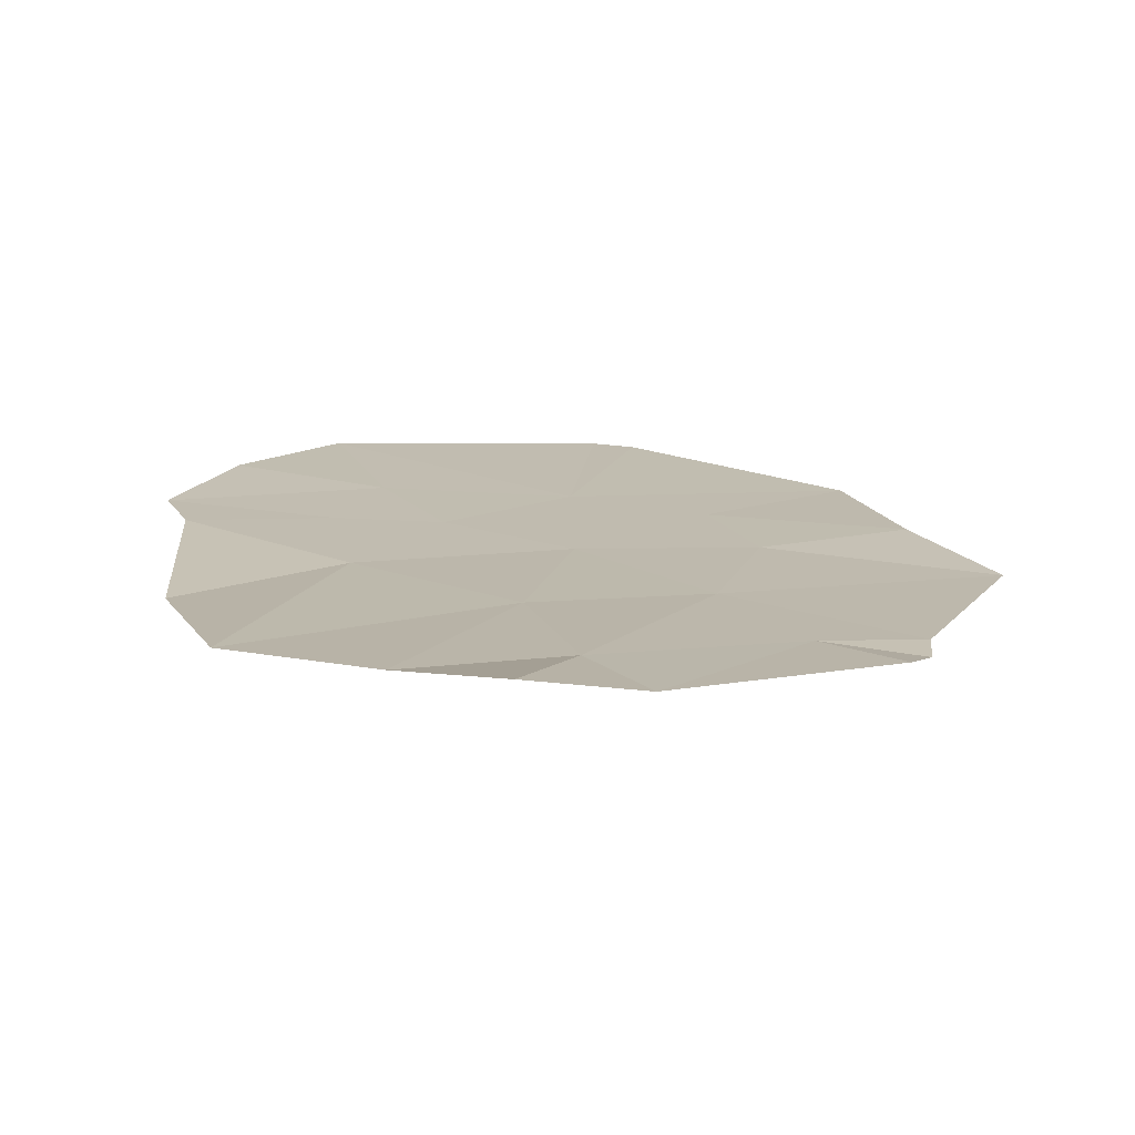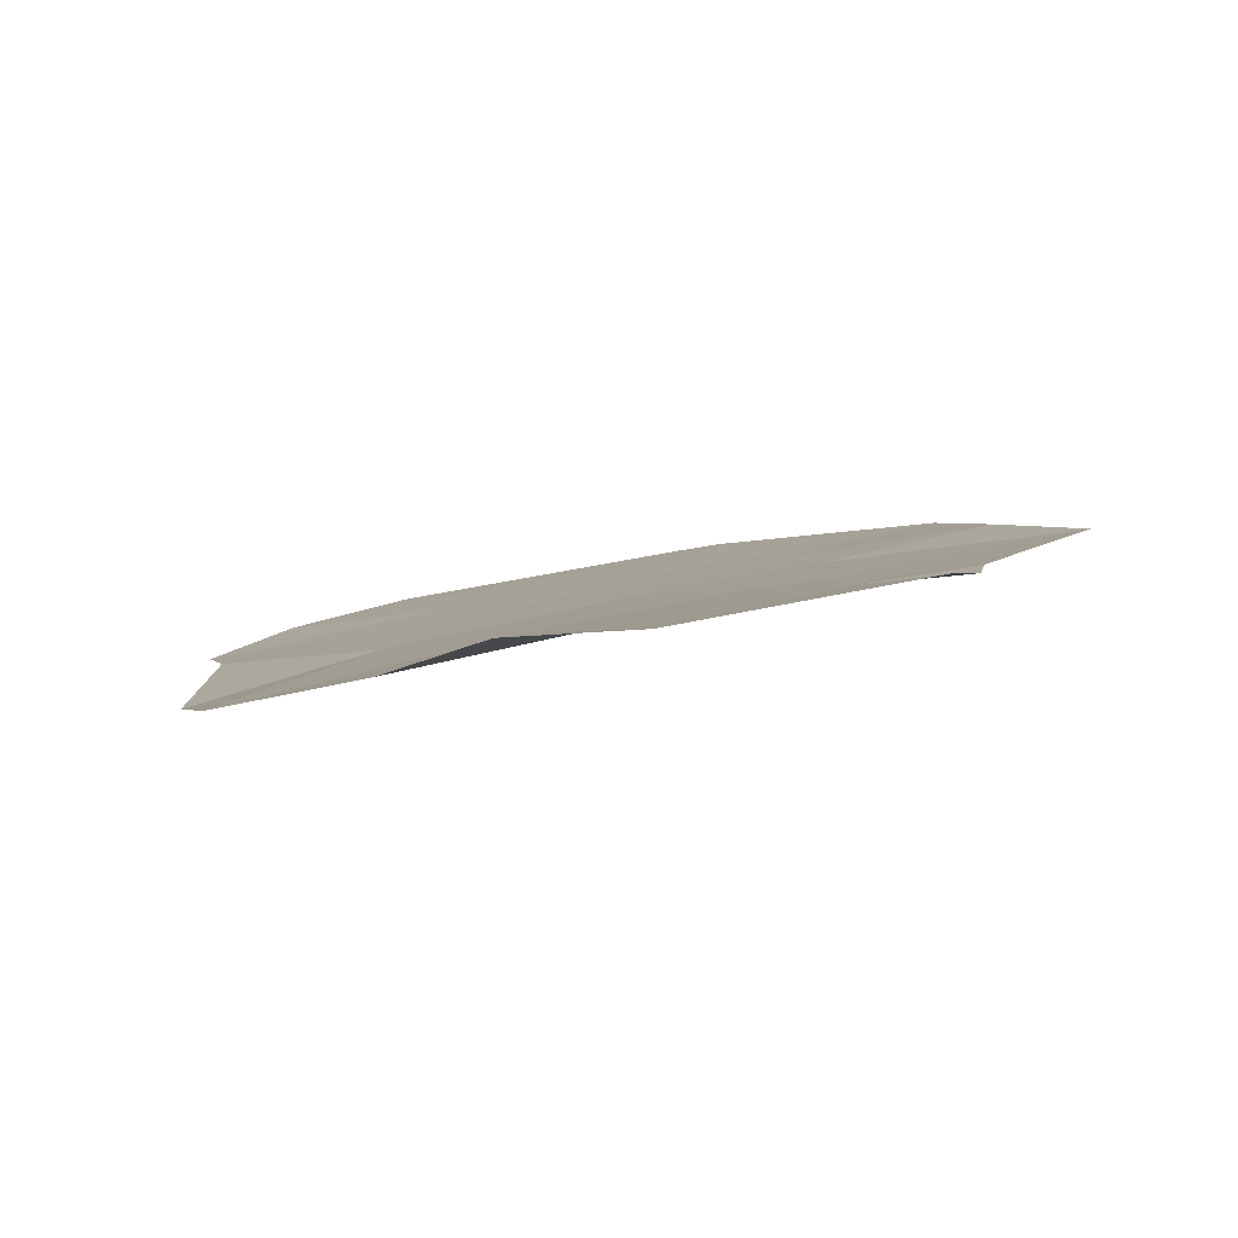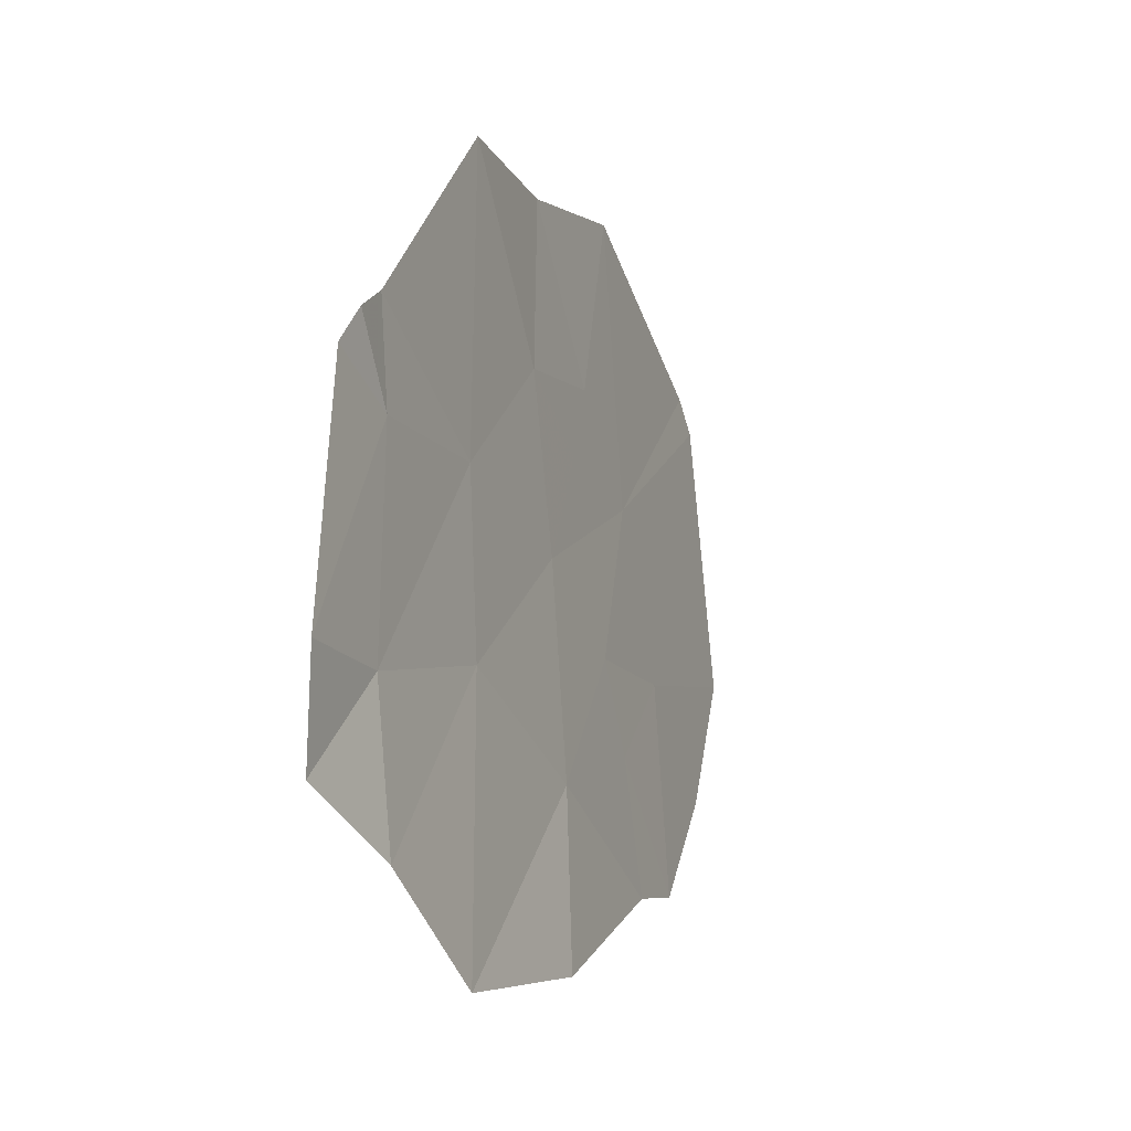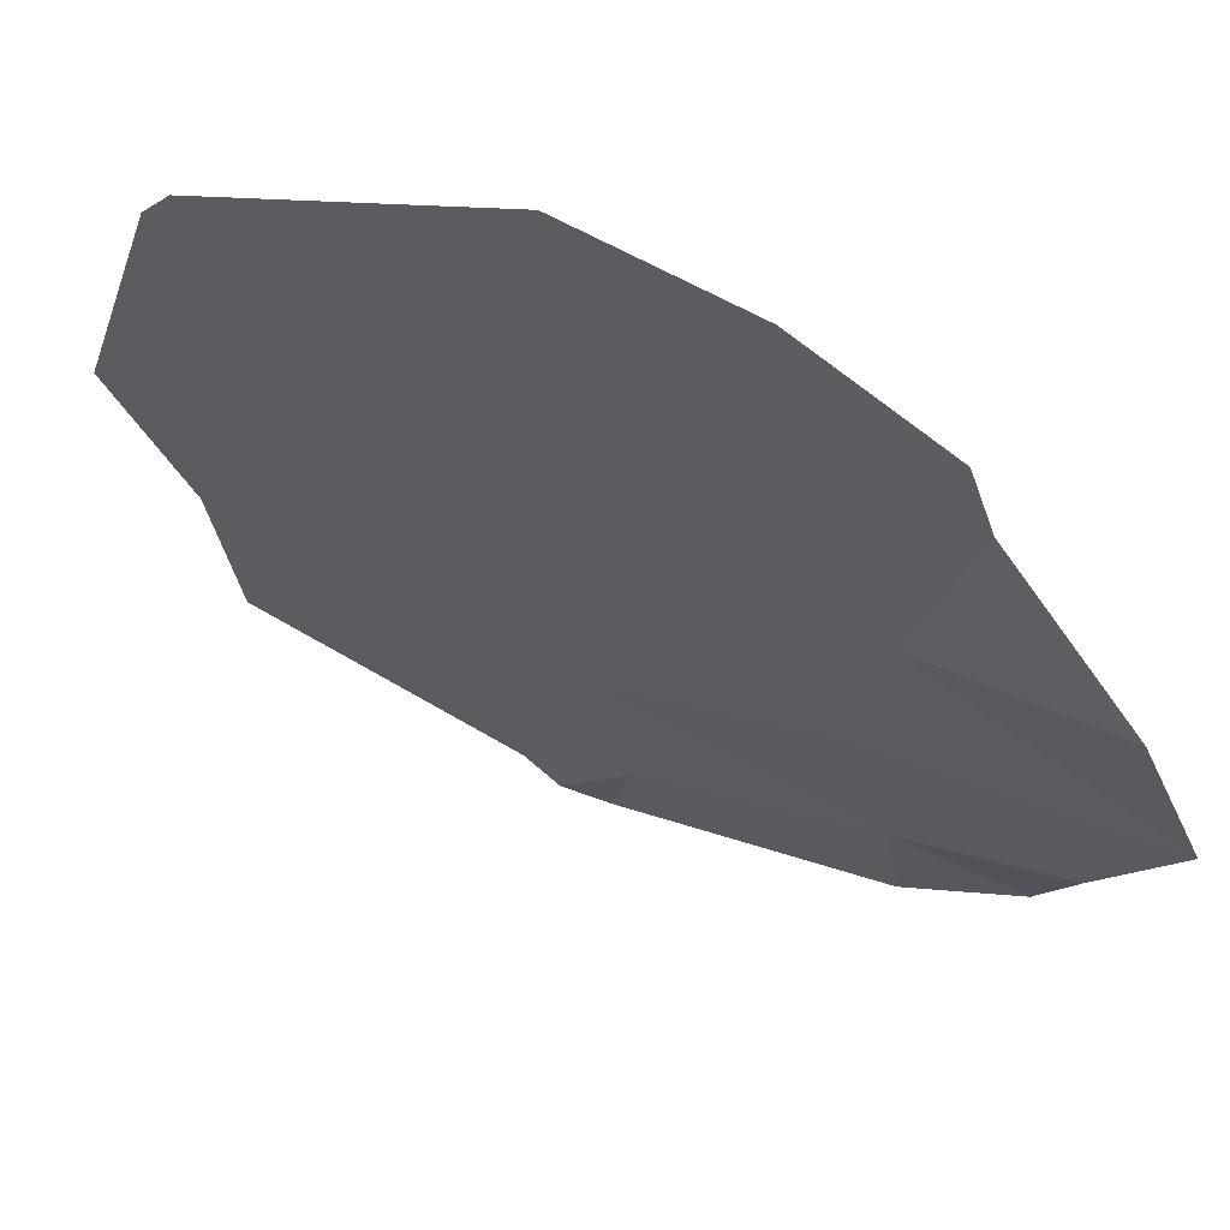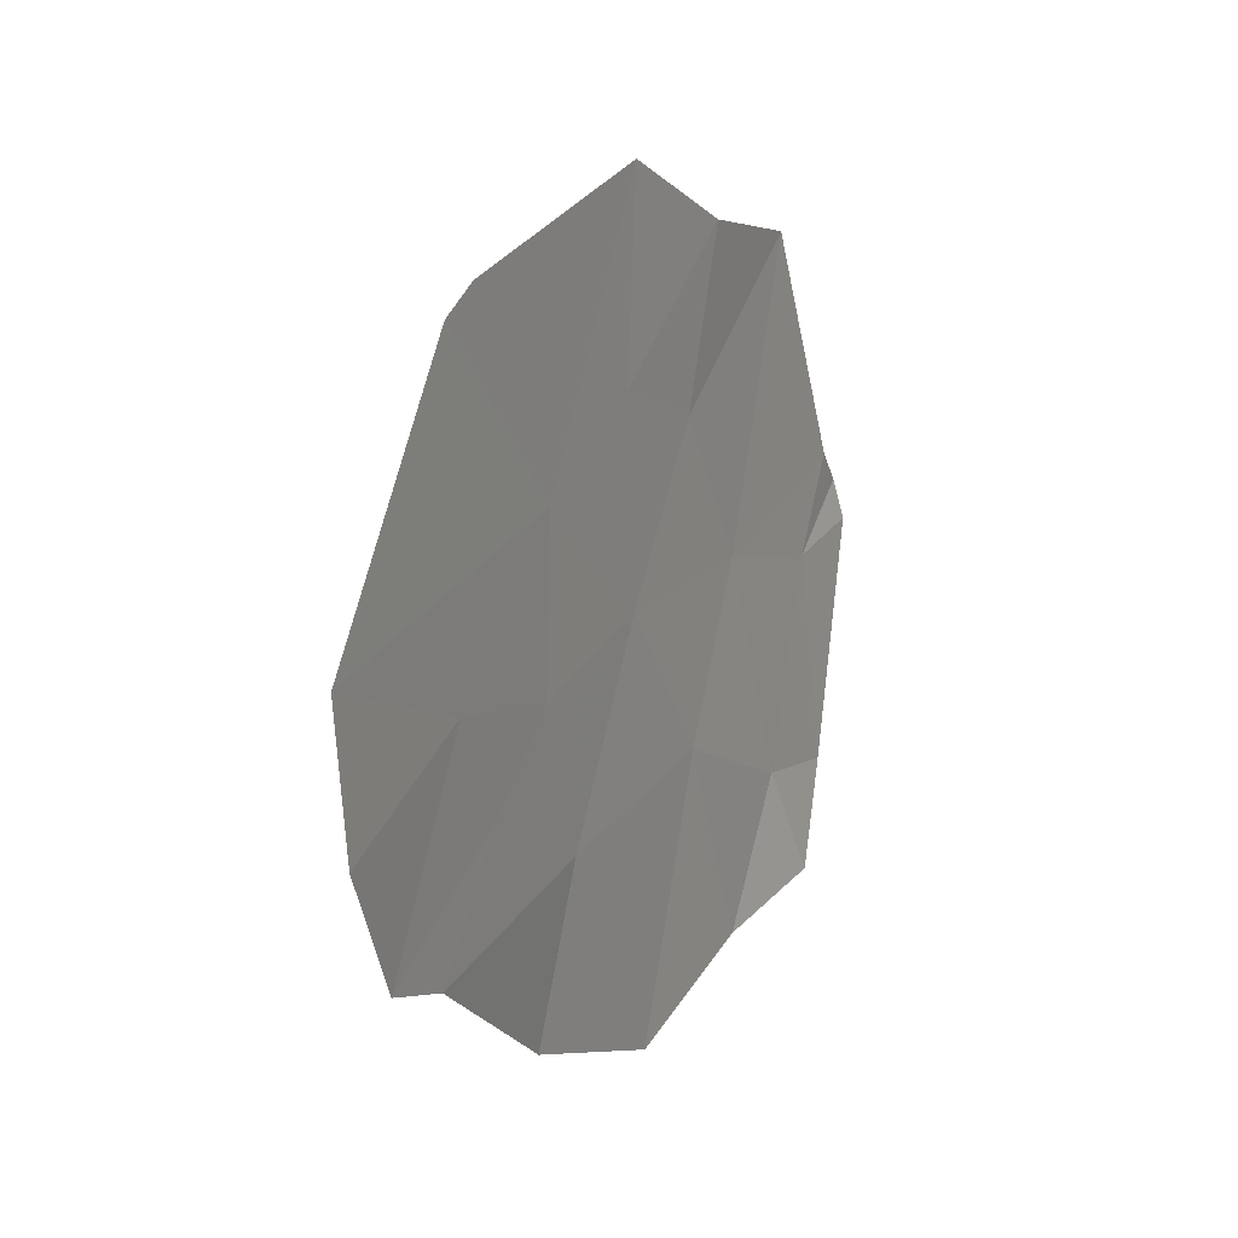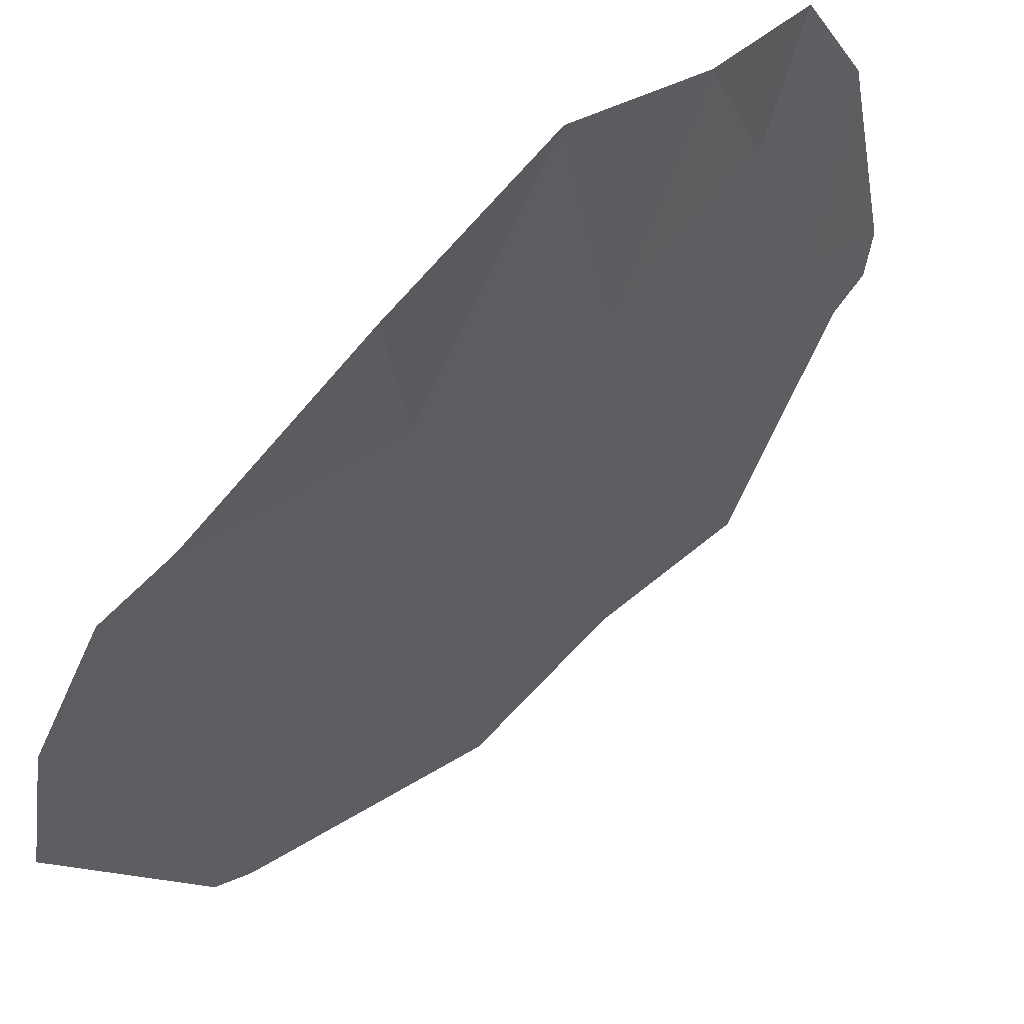
<metadata>
{"format":"obj","ext":"obj","renderer":"f3d","projection":"perspective","resolution":1024,"background":"white","views":[{"elev":-53.1,"azim":140.4,"up":"+Z"},{"elev":-63.2,"azim":153.3,"up":"+Z"},{"elev":-77.9,"azim":-118.5,"up":"+Z"},{"elev":-60.8,"azim":22.9,"up":"+Y"},{"elev":70.7,"azim":71.6,"up":"+Z"},{"elev":-49.4,"azim":128.3,"up":"+Y"}]}
</metadata>
<code>
v -26.9 68.04 -27.55
v -26.8 68.49 -28.64
v -27.51 68.55 -27.6
v -27.32 67.99 -26.73
v -25.98 67.13 -27.17
v -26.5 67.13 -26.21
v -28.11 69.32 -28.22
v -28.44 68.89 -26.82
v -30.25 70.6 -27.47
v -29.22 70.07 -28.02
v -30.49 71.18 -28.42
v -28.62 70.2 -29.21
v -28.8 70.84 -30.18
v -29.45 71.24 -30.03
v -25.78 67.89 -29.29
v -25.8 68.64 -30.51
v -27.5 69.54 -29.57
v -26.49 69.54 -31.04
v -29.23 68.74 -25.23
v -29 68.52 -25.13
v -30.25 70.04 -26.35
v -29.16 69.62 -27.19
v -28.73 69.47 -27.56
v -26.02 67.42 -27.68
v -27.46 70.17 -30.74
v -29.12 71.31 -30.59
v -27.63 70.63 -31.38
v -29.35 71.3 -30.35
v -27.26 67.33 -25.42
v -26.88 70.27 -31.51
f 3 1 2
f 5 1 4
f 4 6 5
f 4 1 3
f 8 3 7
f 8 4 3
f 11 9 10
f 14 12 13
f 16 2 15
f 16 17 2
f 16 18 17
f 8 19 20
f 9 21 22
f 22 10 9
f 10 23 7
f 24 15 2
f 25 17 18
f 7 17 12
f 25 13 12
f 12 17 25
f 27 13 25
f 27 26 13
f 13 28 14
f 28 13 26
f 11 12 14
f 11 10 12
f 7 12 10
f 10 22 23
f 8 22 21
f 21 19 8
f 23 22 8
f 23 8 7
f 24 2 1
f 1 5 24
f 8 29 4
f 8 20 29
f 3 2 7
f 29 6 4
f 17 7 2
f 27 25 30
f 18 30 25

</code>
